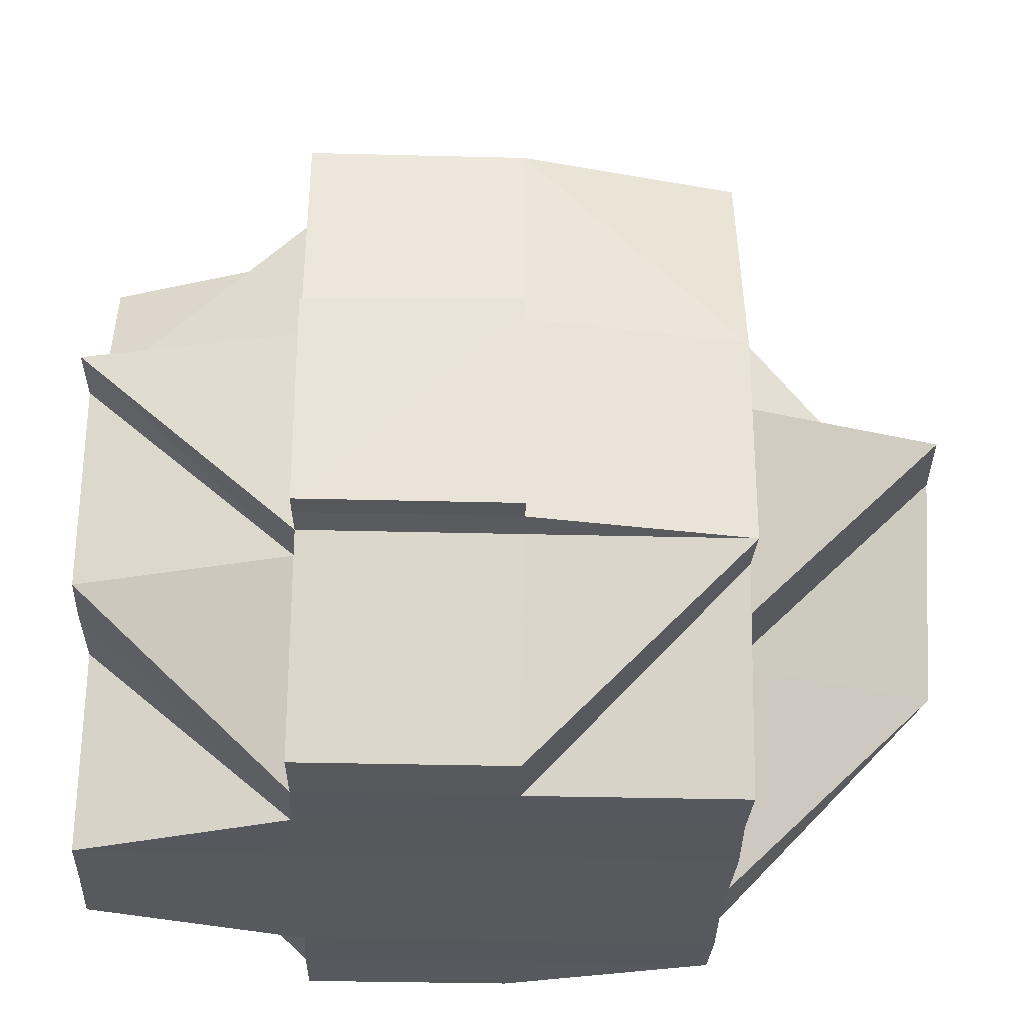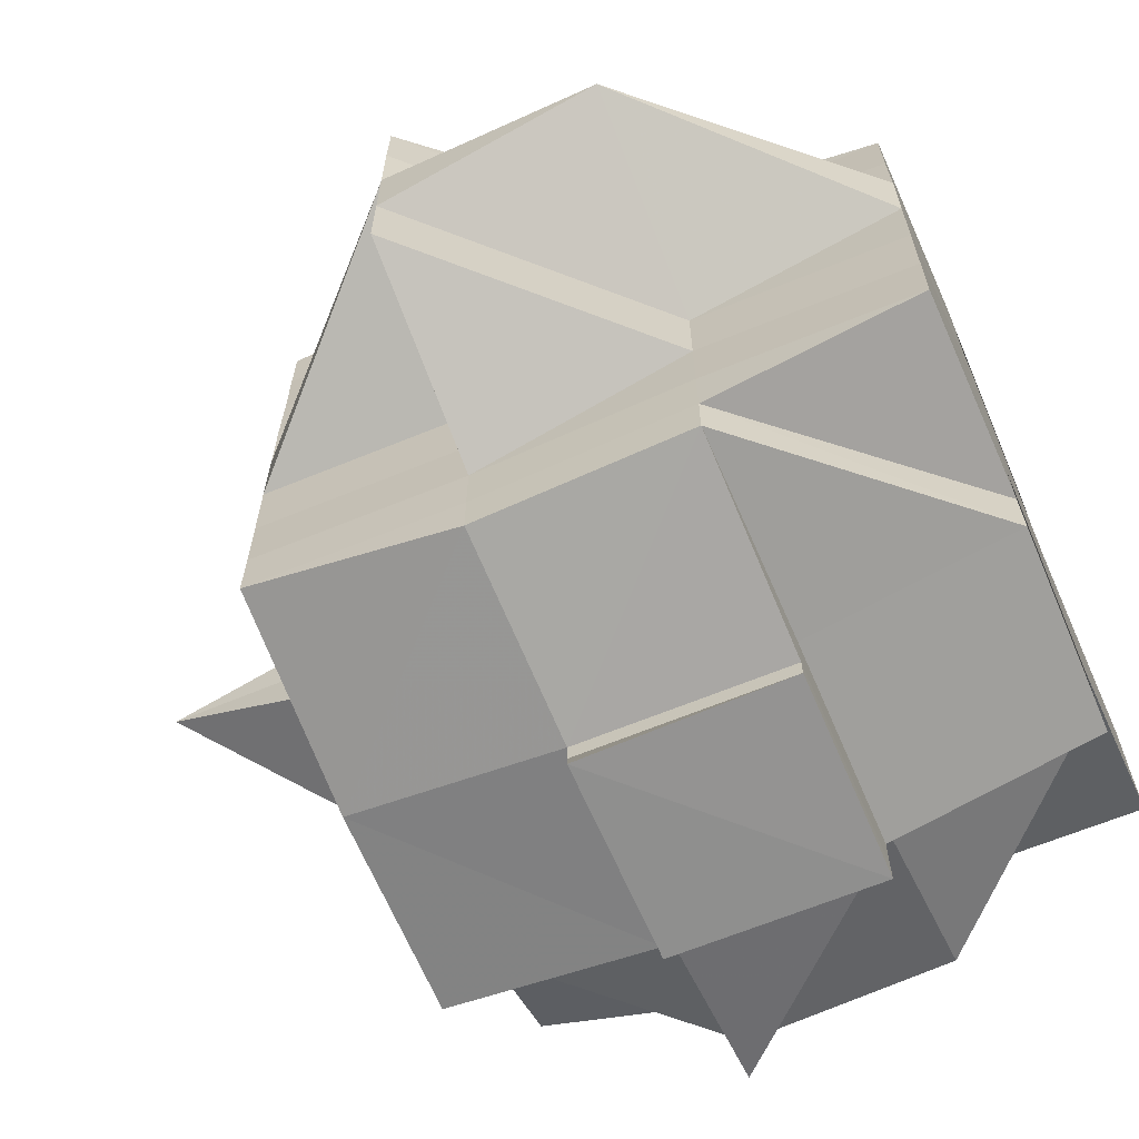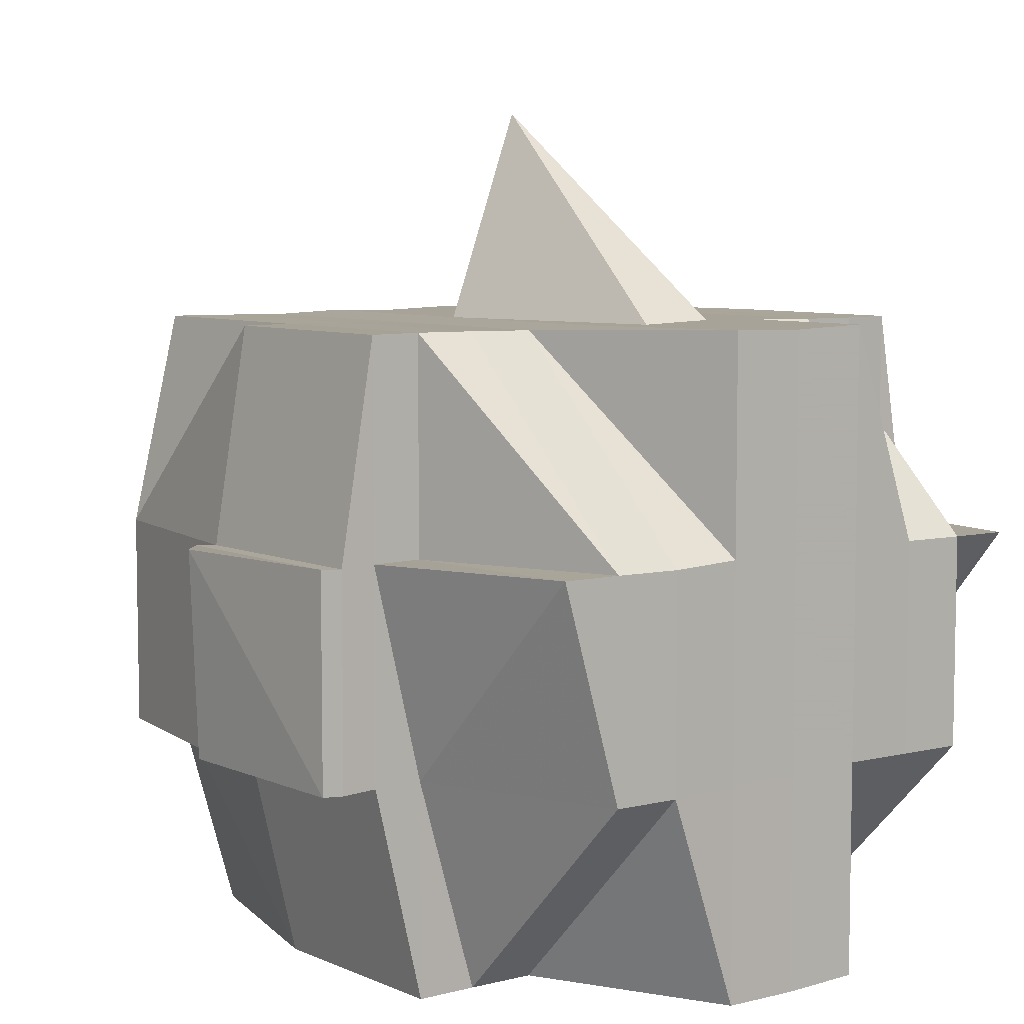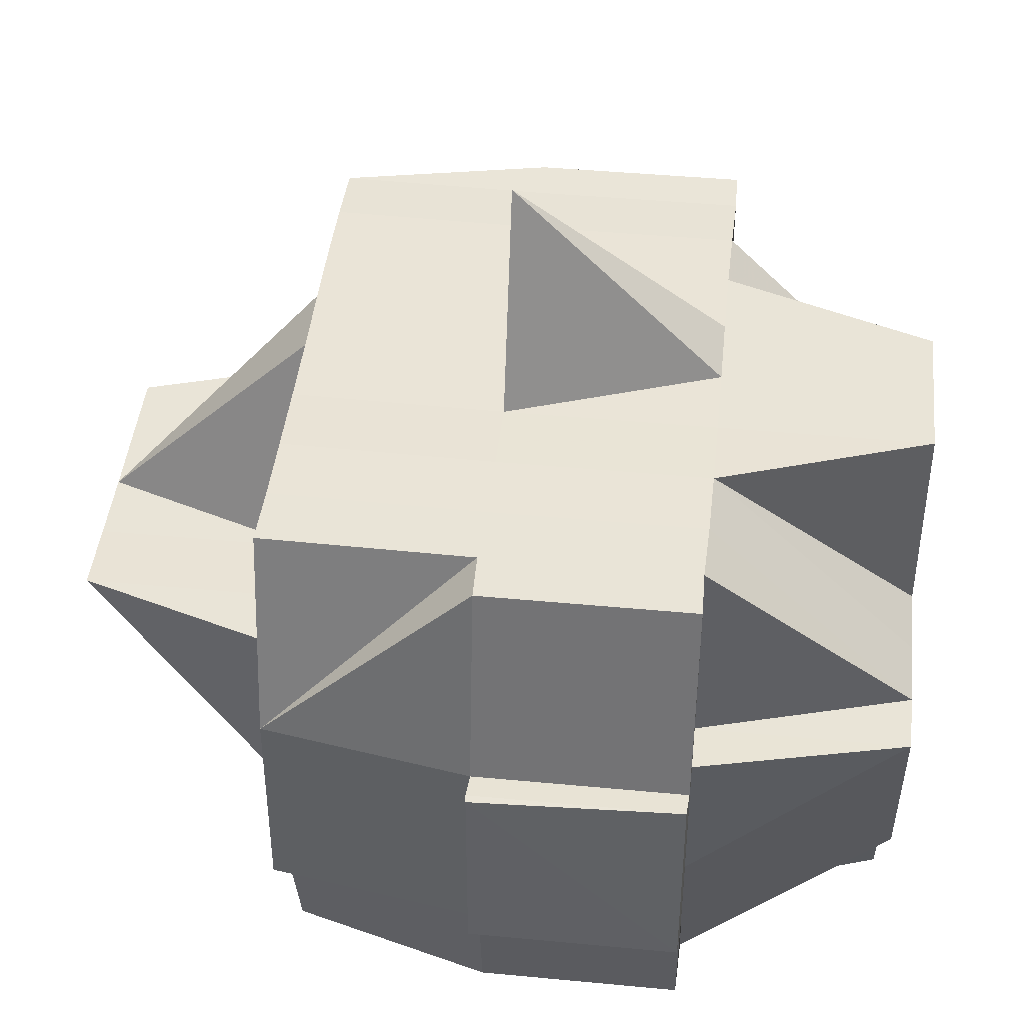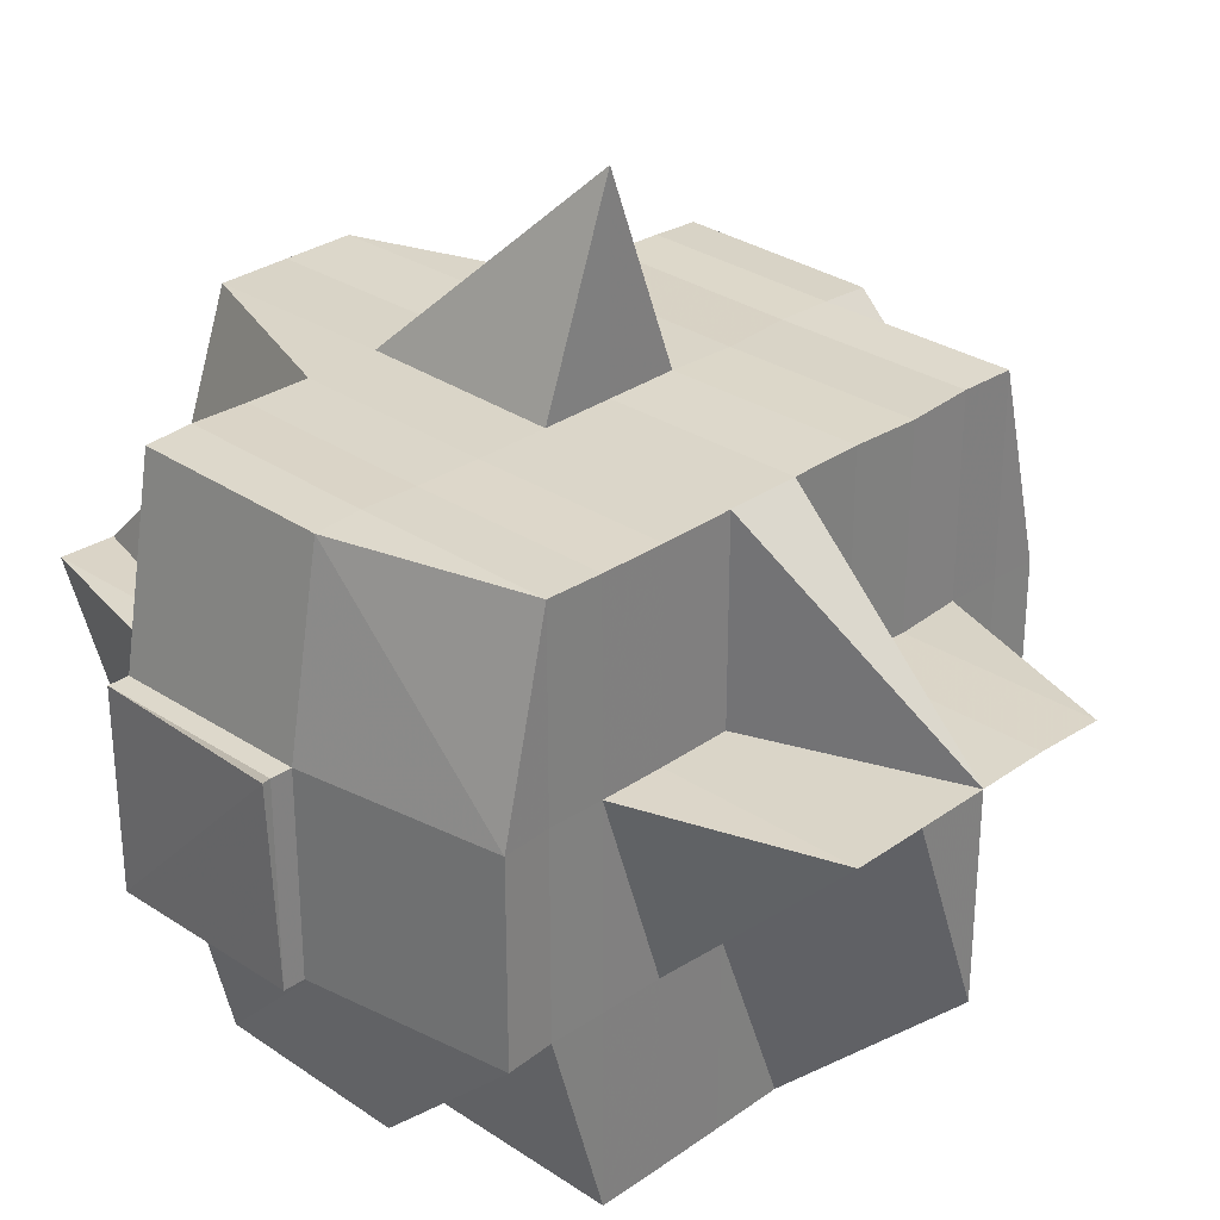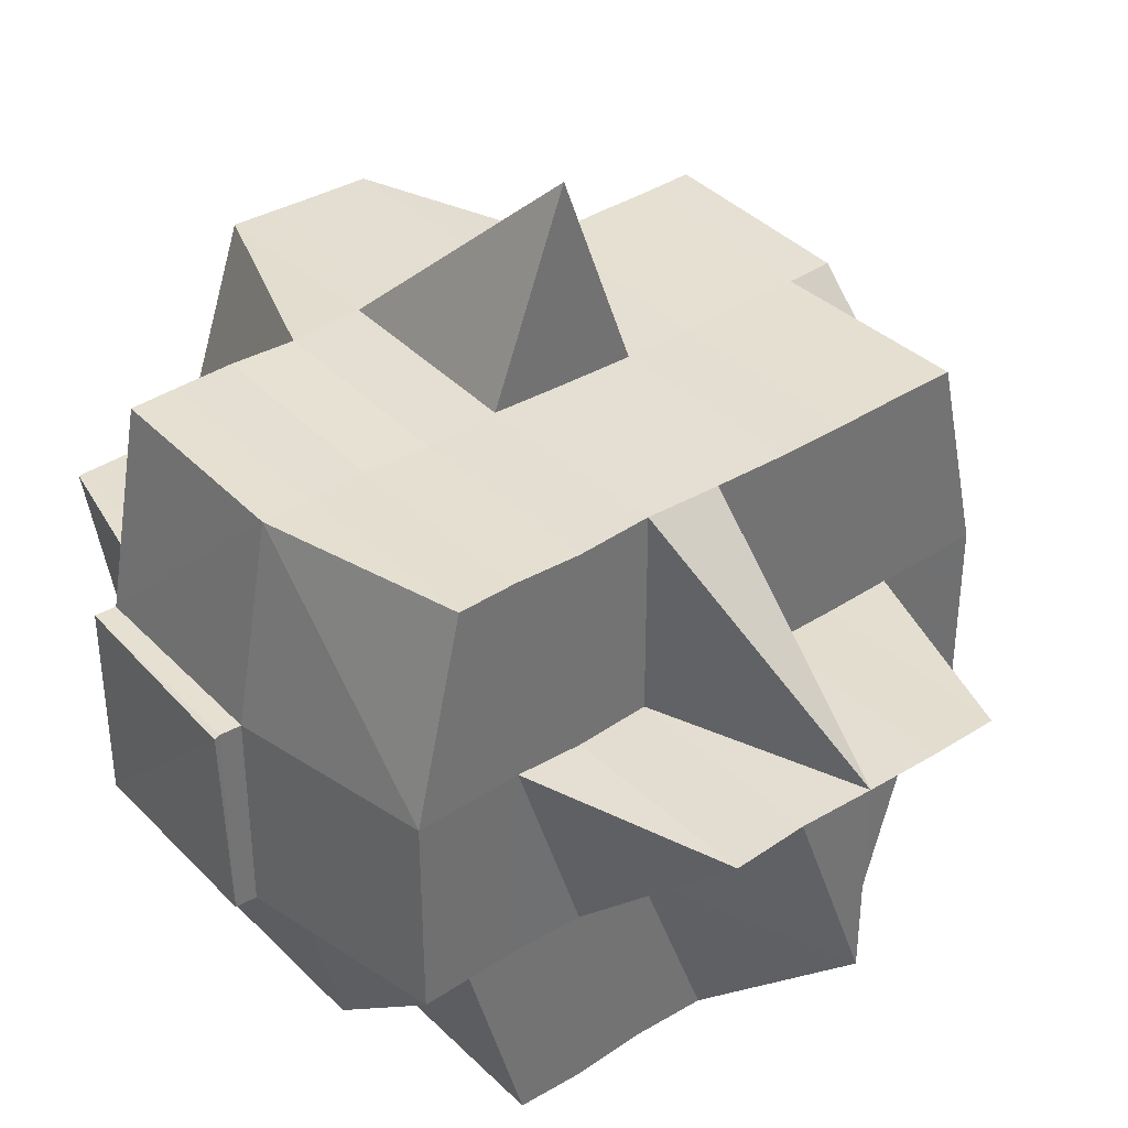
<metadata>
{"format":"obj","ext":"obj","renderer":"f3d","projection":"perspective","resolution":1024,"background":"white","views":[{"elev":-29.4,"azim":178.2,"up":"+Y"},{"elev":-65.8,"azim":-66.5,"up":"+Z"},{"elev":7.0,"azim":51.1,"up":"+Y"},{"elev":43.3,"azim":6.5,"up":"+Y"},{"elev":29.8,"azim":-135.7,"up":"+Y"},{"elev":37.1,"azim":-129.1,"up":"+Y"}]}
</metadata>
<code>
o 3679
v 2202 1893 11.68
v 2202 1893 11.68
v 2202 1893 11.68
v 2202 1893 11.68
v 2202 1893 11.68
v 2202 1893 11.68
v 2202 1893 11.68
v 2202 1893 11.68
v 2202 1893 11.68
v 2202 1893 11.68
v 2202 1893 11.68
v 2202 1893 11.68
v 2202 1893 11.68
v 2202 1893 11.68
v 2202 1893 11.68
v 2202 1893 11.67
v 2202 1893 11.68
v 2202 1893 11.67
v 2202 1893 11.67
v 2202 1893 11.67
v 2202 1893 11.67
v 2202 1893 11.68
v 2202 1893 11.67
v 2202 1893 11.68
v 2202 1893 11.68
v 2202 1893 11.67
v 2202 1893 11.67
v 2202 1893 11.67
v 2202 1893 11.67
v 2202 1893 11.67
v 2202 1893 11.67
v 2202 1893 11.67
v 2202 1893 11.67
v 2202 1893 11.67
v 2202 1893 11.67
v 2202 1893 11.67
v 2202 1893 11.68
v 2202 1893 11.68
v 2202 1893 11.68
v 2202 1893 11.68
v 2202 1893 11.68
v 2202 1893 11.67
v 2202 1893 11.68
v 2202 1893 11.67
v 2202 1893 11.67
v 2202 1893 11.68
v 2202 1893 11.67
v 2202 1893 11.67
v 2202 1893 11.67
v 2202 1893 11.68
v 2202 1893 11.67
v 2202 1893 11.67
v 2202 1893 11.67
v 2202 1893 11.67
v 2202 1893 11.67
v 2202 1893 11.67
v 2202 1893 11.67
v 2202 1893 11.67
v 2202 1893 11.67
v 2202 1893 11.67
v 2202 1893 11.67
v 2202 1893 11.67
v 2202 1893 11.67
v 2202 1893 11.67
v 2202 1893 11.67
v 2202 1893 11.67
v 2202 1893 11.67
v 2202 1893 11.67
v 2202 1893 11.67
v 2202 1893 11.67
v 2202 1893 11.66
v 2202 1893 11.67
v 2202 1893 11.67
v 2202 1893 11.66
v 2202 1893 11.67
v 2202 1893 11.67
v 2202 1893 11.67
v 2202 1893 11.67
v 2202 1893 11.66
v 2202 1893 11.67
v 2202 1893 11.66
v 2202 1893 11.66
v 2202 1893 11.67
v 2202 1893 11.67
v 2202 1893 11.67
v 2202 1893 11.67
v 2202 1893 11.66
v 2202 1893 11.67
v 2202 1893 11.66
v 2202 1893 11.67
v 2202 1893 11.67
v 2202 1893 11.65
v 2202 1893 11.65
v 2202 1893 11.65
v 2202 1893 11.65
v 2202 1893 11.65
v 2202 1893 11.65
v 2202 1893 11.66
v 2202 1893 11.66
v 2202 1893 11.65
v 2202 1893 11.66
v 2202 1893 11.65
v 2202 1893 11.66
v 2202 1893 11.66
v 2202 1893 11.66
v 2202 1893 11.67
v 2202 1893 11.67
v 2202 1893 11.67
v 2202 1893 11.65
v 2202 1893 11.65
v 2202 1893 11.65
v 2202 1893 11.65
v 2202 1893 11.65
v 2202 1893 11.65
v 2202 1893 11.65
v 2202 1893 11.65
v 2202 1893 11.65
v 2202 1893 11.65
v 2202 1893 11.65
v 2202 1893 11.66
v 2202 1893 11.65
v 2202 1893 11.65
v 2202 1893 11.65
v 2202 1893 11.65
v 2202 1893 11.65
v 2202 1893 11.65
v 2202 1893 11.65
v 2202 1893 11.64
v 2202 1893 11.64
v 2202 1893 11.64
v 2202 1893 11.64
v 2202 1893 11.64
v 2202 1893 11.64
v 2202 1893 11.64
v 2202 1893 11.64
v 2202 1893 11.64
v 2202 1893 11.64
v 2202 1893 11.64
v 2202 1893 11.64
v 2202 1893 11.64
v 2202 1893 11.64
v 2202 1893 11.64
v 2202 1893 11.64
v 2202 1893 11.64
v 2202 1893 11.64
v 2202 1893 11.64
v 2202 1893 11.64
v 2202 1893 11.64
v 2202 1893 11.64
v 2202 1893 11.64
v 2202 1893 11.64
v 2202 1893 11.64
v 2202 1893 11.64
v 2202 1893 11.64
v 2202 1893 11.64
v 2202 1893 11.64
v 2202 1893 11.64
v 2202 1893 11.64
v 2202 1893 11.65
v 2202 1893 11.64
v 2202 1893 11.65
v 2202 1893 11.65
v 2202 1893 11.65
v 2202 1893 11.65
v 2202 1893 11.65
v 2202 1893 11.65
v 2202 1893 11.65
v 2202 1893 11.65
v 2202 1893 11.65
v 2202 1893 11.65
v 2202 1893 11.65
v 2202 1893 11.65
v 2202 1893 11.65
v 2202 1893 11.65
v 2202 1893 11.65
v 2202 1893 11.65
v 2202 1893 11.66
v 2202 1893 11.65
v 2202 1893 11.65
v 2202 1893 11.65
v 2202 1893 11.65
v 2202 1893 11.65
v 2202 1893 11.65
v 2202 1893 11.65
v 2202 1893 11.65
v 2202 1893 11.65
v 2202 1893 11.65
v 2202 1893 11.65
v 2202 1893 11.65
v 2202 1893 11.65
v 2202 1893 11.65
v 2202 1893 11.65
v 2202 1893 11.65
v 2202 1893 11.65
v 2202 1893 11.65
v 2202 1893 11.66
v 2202 1893 11.66
v 2202 1893 11.66
v 2202 1893 11.66
v 2202 1893 11.66
v 2202 1893 11.66
v 2202 1893 11.65
v 2202 1893 11.66
v 2202 1893 11.66
v 2202 1893 11.66
v 2202 1893 11.66
v 2202 1893 11.66
v 2202 1893 11.67
v 2202 1893 11.66
v 2202 1893 11.67
v 2202 1893 11.67
v 2202 1893 11.66
v 2202 1893 11.67
v 2202 1893 11.66
v 2202 1893 11.67
v 2202 1893 11.66
v 2202 1893 11.66
v 2202 1893 11.67
v 2202 1893 11.66
v 2202 1893 11.66
v 2202 1893 11.67
v 2202 1893 11.66
v 2202 1893 11.67
v 2202 1893 11.67
v 2202 1893 11.67
v 2202 1893 11.67
v 2202 1893 11.67
v 2202 1893 11.67
v 2202 1893 11.67
v 2202 1893 11.67
v 2202 1893 11.67
v 2202 1893 11.67
v 2202 1893 11.67
v 2202 1893 11.67
v 2202 1893 11.67
v 2202 1893 11.67
v 2202 1893 11.67
v 2202 1893 11.66
v 2202 1893 11.66
v 2202 1893 11.66
v 2202 1893 11.66
v 2202 1893 11.66
v 2202 1893 11.66
v 2202 1893 11.67
v 2202 1893 11.66
v 2202 1893 11.66
v 2202 1893 11.66
v 2202 1893 11.65
v 2202 1893 11.66
v 2202 1893 11.66
v 2202 1893 11.66
v 2202 1893 11.66
v 2202 1893 11.65
v 2202 1893 11.66
v 2202 1893 11.68
v 2202 1893 11.68
v 2202 1893 11.68
v 2202 1893 11.68
v 2202 1893 11.68
v 2202 1893 11.67
v 2202 1893 11.67
v 2202 1893 11.68
v 2202 1893 11.67
v 2202 1893 11.67
v 2202 1893 11.67
v 2202 1893 11.67
v 2202 1893 11.67
v 2202 1893 11.67
v 2202 1893 11.67
v 2202 1893 11.67
v 2202 1893 11.67
v 2202 1893 11.67
v 2202 1893 11.66
v 2202 1893 11.66
v 2202 1893 11.66
v 2202 1893 11.66
v 2202 1893 11.65
v 2202 1893 11.65
v 2202 1893 11.65
v 2202 1893 11.65
v 2202 1893 11.65
v 2202 1893 11.65
v 2202 1893 11.65
v 2202 1893 11.65
v 2202 1893 11.65
v 2202 1893 11.65
v 2202 1893 11.65
v 2202 1893 11.66
v 2202 1893 11.65
v 2202 1893 11.65
v 2202 1893 11.65
v 2202 1893 11.65
v 2202 1893 11.65
v 2202 1893 11.65
v 2202 1893 11.65
v 2202 1893 11.66
v 2202 1893 11.65
v 2202 1893 11.65
v 2202 1893 11.65
v 2202 1893 11.65
v 2202 1893 11.65
v 2202 1893 11.65
v 2202 1893 11.65
v 2202 1893 11.65
v 2202 1893 11.65
v 2202 1893 11.64
v 2202 1893 11.64
v 2202 1893 11.64
v 2202 1893 11.65
v 2202 1893 11.64
v 2202 1893 11.64
v 2202 1893 11.64
v 2202 1893 11.65
v 2202 1893 11.65
v 2202 1893 11.65
v 2202 1893 11.64
v 2202 1893 11.66
v 2202 1893 11.66
v 2202 1893 11.66
v 2202 1893 11.66
v 2202 1893 11.65
v 2202 1893 11.64
v 2202 1893 11.64
v 2202 1893 11.65
v 2202 1893 11.65
v 2202 1893 11.64
v 2202 1893 11.65
v 2202 1893 11.64
v 2202 1893 11.64
v 2202 1893 11.64
v 2202 1893 11.64
v 2202 1893 11.64
f 1 2 3
f 4 5 2
f 6 4 7
f 8 9 3
f 10 11 9
f 12 10 13
f 14 15 8
f 15 16 17
f 18 19 17
f 19 20 21
f 19 21 22
f 18 23 19
f 24 22 25
f 26 23 27
f 28 29 23
f 23 30 31
f 32 33 30
f 23 32 34
f 35 32 23
f 35 36 32
f 37 24 38
f 38 39 40
f 41 42 37
f 43 44 41
f 44 45 46
f 47 42 46
f 47 48 49
f 50 51 24
f 52 51 37
f 51 53 39
f 54 55 51
f 56 57 53
f 51 56 18
f 58 56 51
f 59 60 57
f 56 59 61
f 58 62 56
f 62 59 56
f 63 62 58
f 64 65 59
f 66 63 58
f 63 67 62
f 68 66 58
f 69 70 63
f 70 71 67
f 72 67 63
f 73 74 72
f 75 66 68
f 76 77 66
f 78 76 68
f 77 79 80
f 79 81 82
f 68 83 84
f 85 68 52
f 86 68 85
f 82 87 88
f 82 89 87
f 90 88 91
f 92 93 89
f 94 95 93
f 96 97 95
f 98 99 82
f 98 92 99
f 100 92 98
f 101 102 98
f 103 101 104
f 104 105 106
f 107 106 108
f 100 109 92
f 109 110 111
f 112 109 100
f 113 114 110
f 109 113 94
f 115 113 109
f 112 115 109
f 116 117 113
f 118 112 100
f 118 119 120
f 121 115 112
f 121 122 115
f 123 122 124
f 122 125 126
f 127 112 118
f 128 129 125
f 128 130 129
f 131 132 130
f 133 134 128
f 134 131 135
f 136 135 128
f 135 137 138
f 139 140 137
f 141 140 142
f 143 144 136
f 144 145 146
f 147 142 148
f 149 147 150
f 151 141 152
f 152 146 153
f 154 148 155
f 156 152 157
f 158 143 156
f 156 153 159
f 160 156 161
f 162 159 163
f 162 156 164
f 165 153 166
f 165 166 167
f 168 165 169
f 170 133 165
f 171 165 121
f 172 165 171
f 171 121 173
f 173 121 112
f 173 112 127
f 174 171 173
f 172 171 174
f 175 173 127
f 174 173 175
f 175 176 177
f 178 172 174
f 179 174 175
f 178 174 179
f 180 181 179
f 182 172 178
f 182 162 172
f 183 162 182
f 183 155 184
f 185 186 182
f 187 182 178
f 188 182 187
f 189 185 187
f 187 178 190
f 191 189 192
f 192 187 190
f 193 187 192
f 190 194 195
f 190 195 196
f 197 191 198
f 192 190 199
f 199 196 200
f 198 192 199
f 199 190 201
f 202 192 198
f 198 199 203
f 203 199 204
f 205 198 203
f 206 198 205
f 203 204 36
f 205 203 36
f 207 206 205
f 36 204 208
f 209 206 207
f 207 205 210
f 210 205 36
f 210 36 35
f 59 210 35
f 211 210 59
f 65 212 210
f 36 208 32
f 32 208 213
f 204 214 208
f 208 215 213
f 208 214 215
f 216 217 214
f 213 215 218
f 217 180 219
f 201 219 214
f 214 220 215
f 214 219 220
f 215 220 221
f 215 221 218
f 220 222 223
f 213 218 224
f 225 224 226
f 227 228 224
f 224 218 229
f 224 229 47
f 218 230 229
f 218 221 230
f 229 230 231
f 221 232 230
f 230 232 75
f 230 233 234
f 232 235 233
f 236 234 237
f 221 238 232
f 239 240 235
f 241 242 240
f 232 239 107
f 238 239 232
f 243 238 244
f 238 245 239
f 246 247 238
f 247 248 245
f 249 245 238
f 245 120 250
f 127 118 245
f 245 118 251
f 252 175 249
f 179 175 252
f 252 177 222
f 219 179 252
f 253 179 219
f 219 252 220
f 220 252 254
f 255 256 257
f 256 258 259
f 260 261 262
f 263 264 265
f 266 267 264
f 268 269 270
f 67 271 272
f 273 274 271
f 67 273 211
f 275 273 67
f 71 276 273
f 276 277 209
f 99 209 273
f 273 209 207
f 209 278 206
f 277 279 278
f 280 278 209
f 281 282 280
f 282 283 284
f 285 284 286
f 287 286 288
f 289 290 285
f 291 289 292
f 290 293 294
f 278 295 296
f 297 298 295
f 299 297 278
f 278 297 202
f 279 300 297
f 294 301 297
f 297 301 193
f 301 302 298
f 301 303 302
f 294 304 301
f 304 183 301
f 305 304 294
f 304 306 183
f 305 306 304
f 306 307 183
f 306 154 307
f 308 306 305
f 308 154 306
f 135 154 308
f 309 308 305
f 310 308 309
f 311 312 308
f 117 311 309
f 309 313 114
f 113 309 96
f 314 309 113
f 315 316 314
f 317 318 319
f 320 321 318
f 322 323 324
f 325 326 327
f 328 329 330
f 330 331 332

</code>
